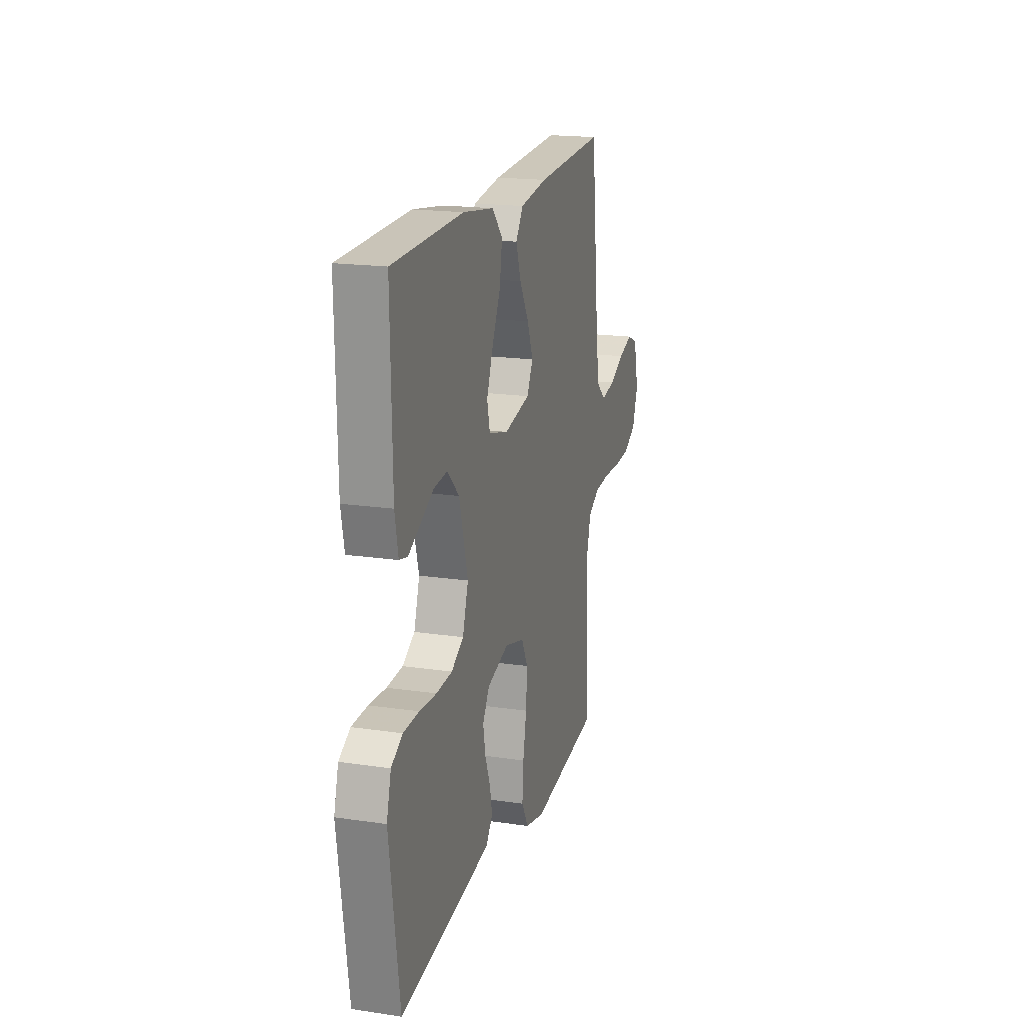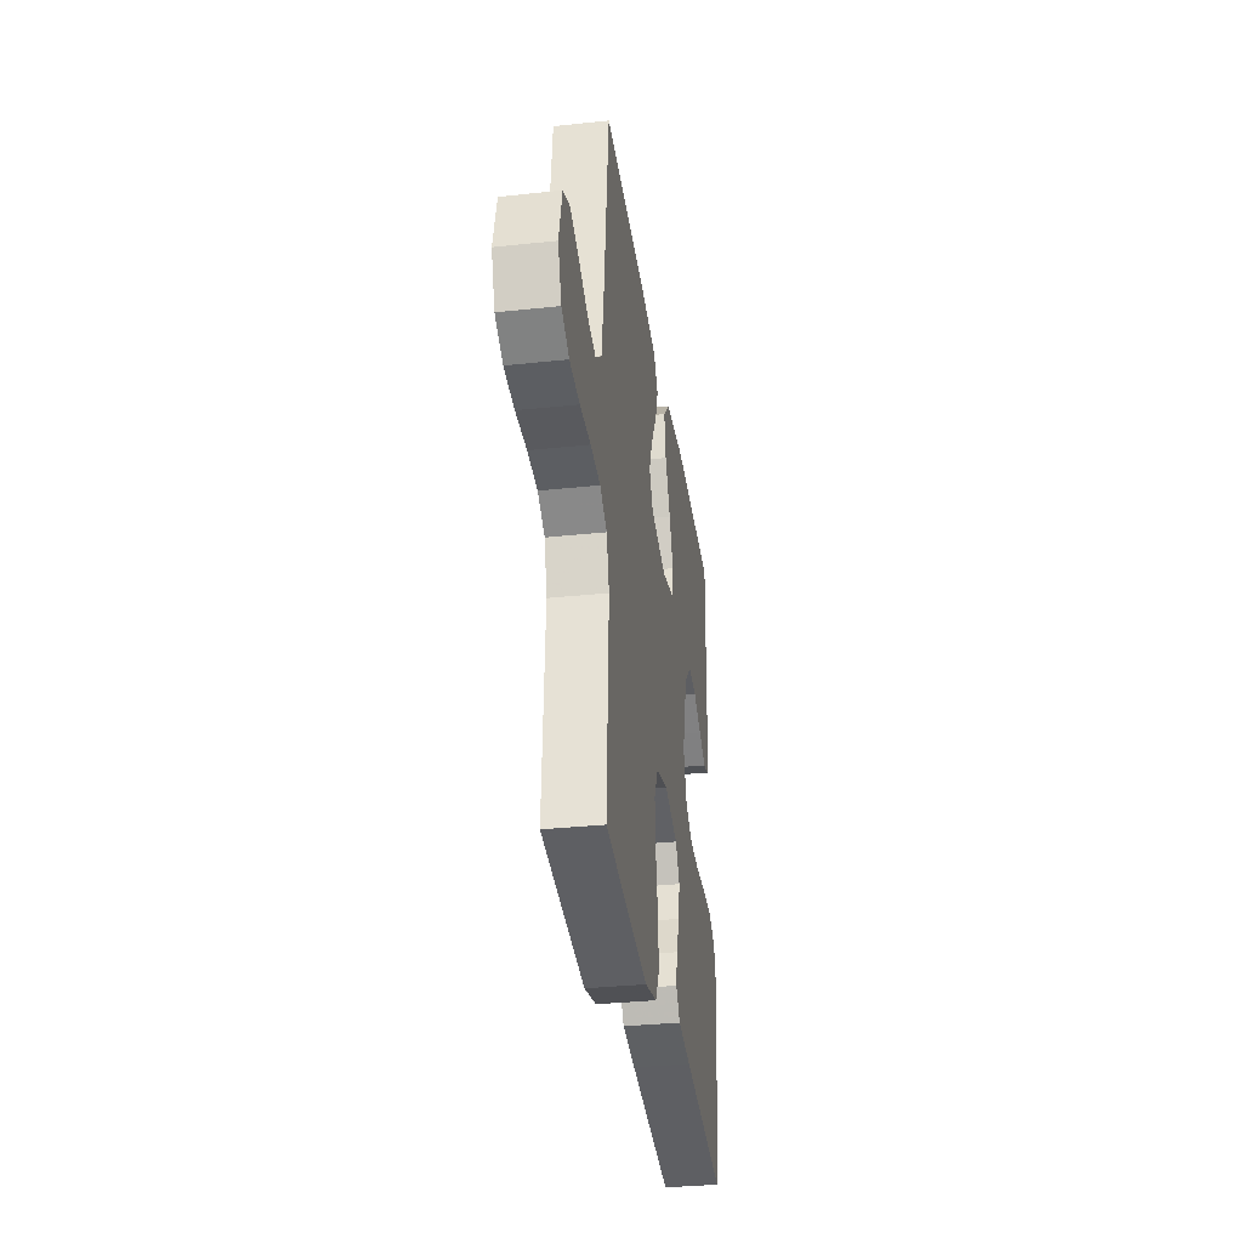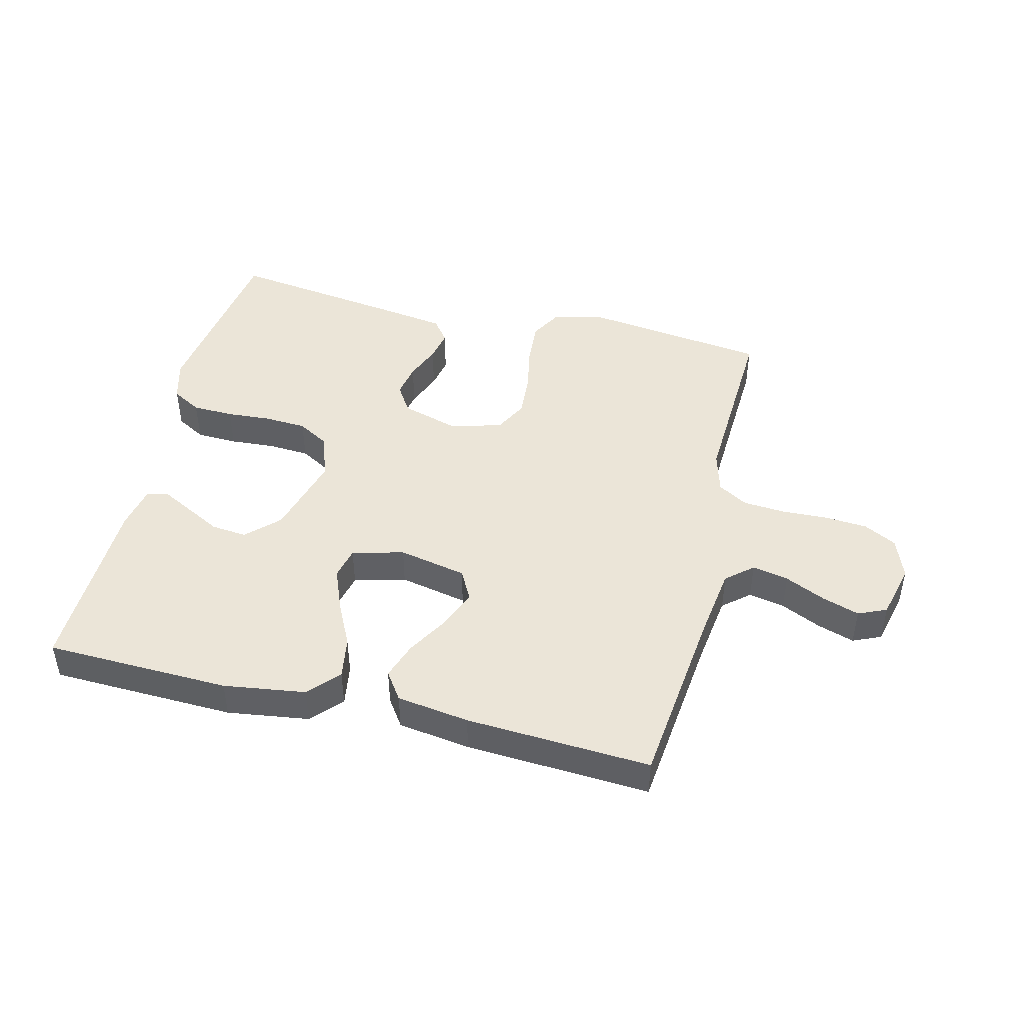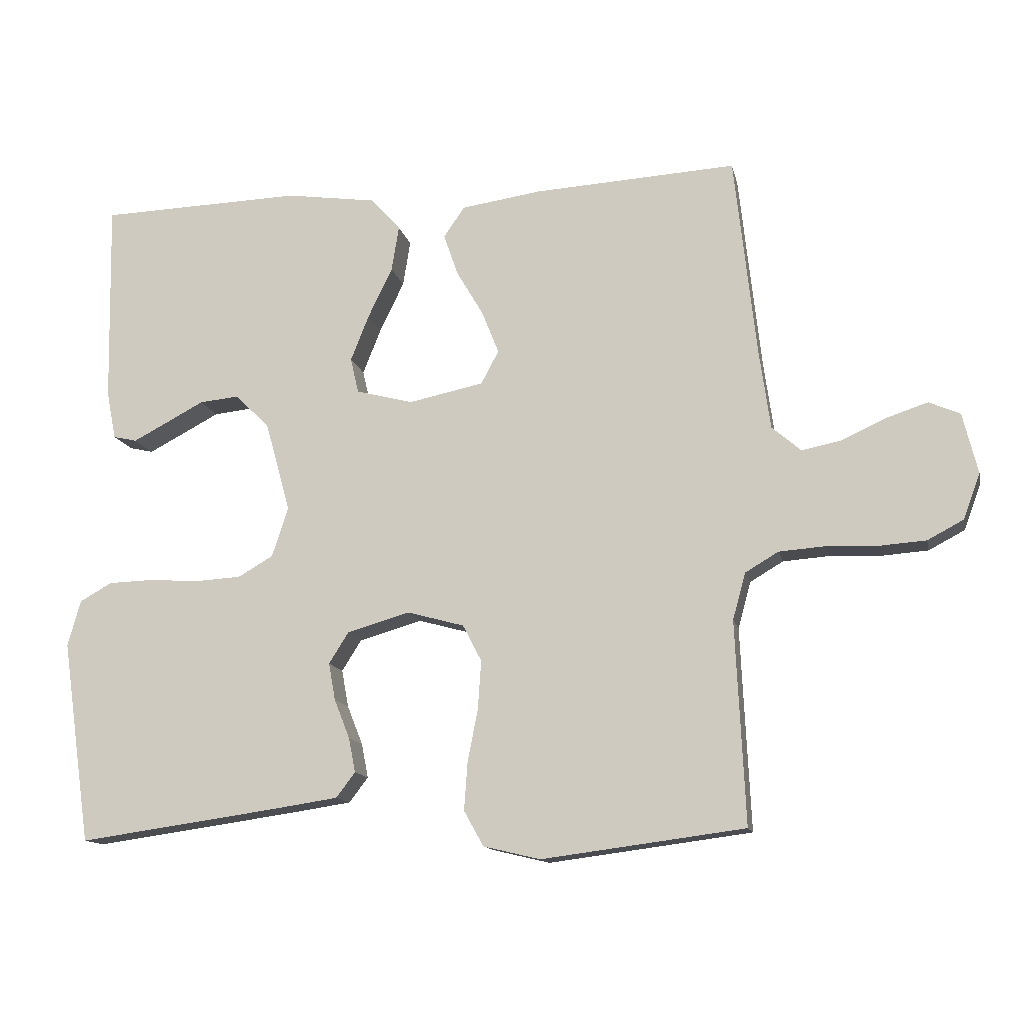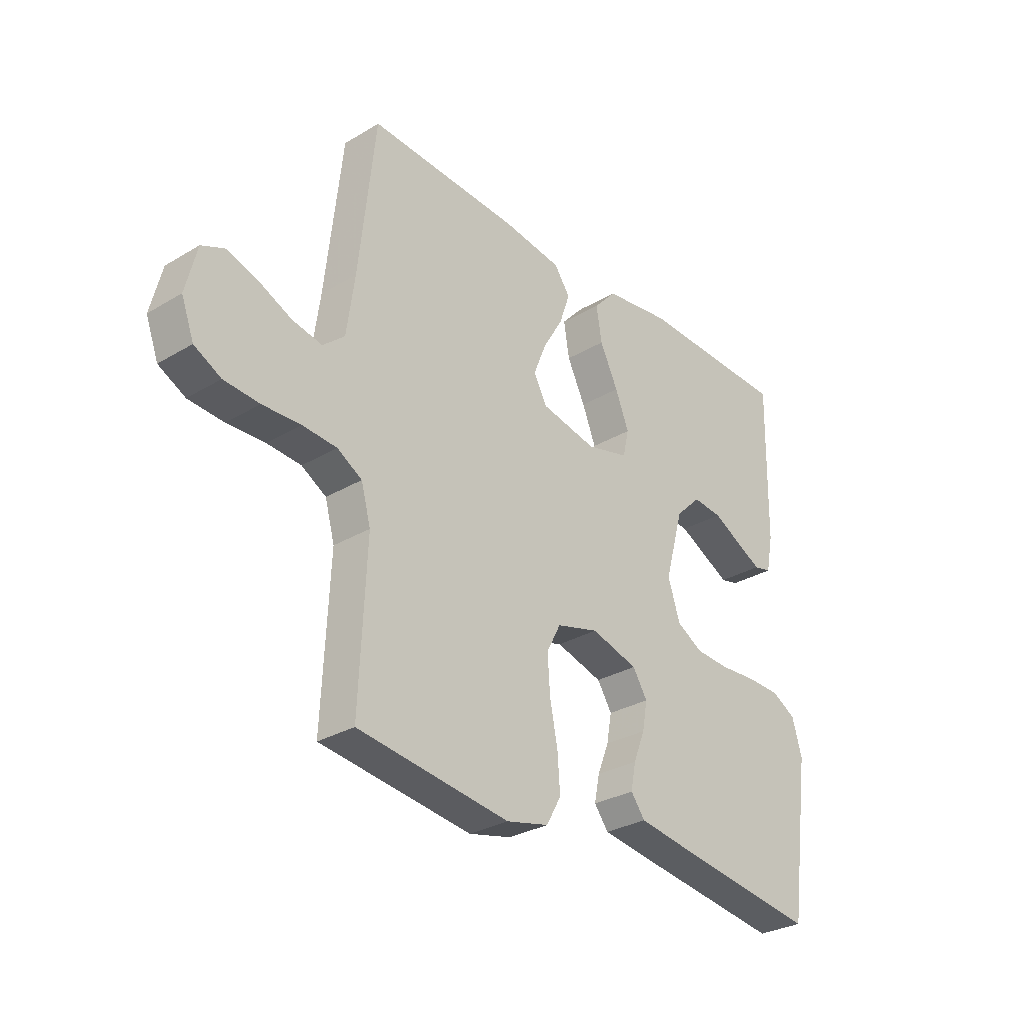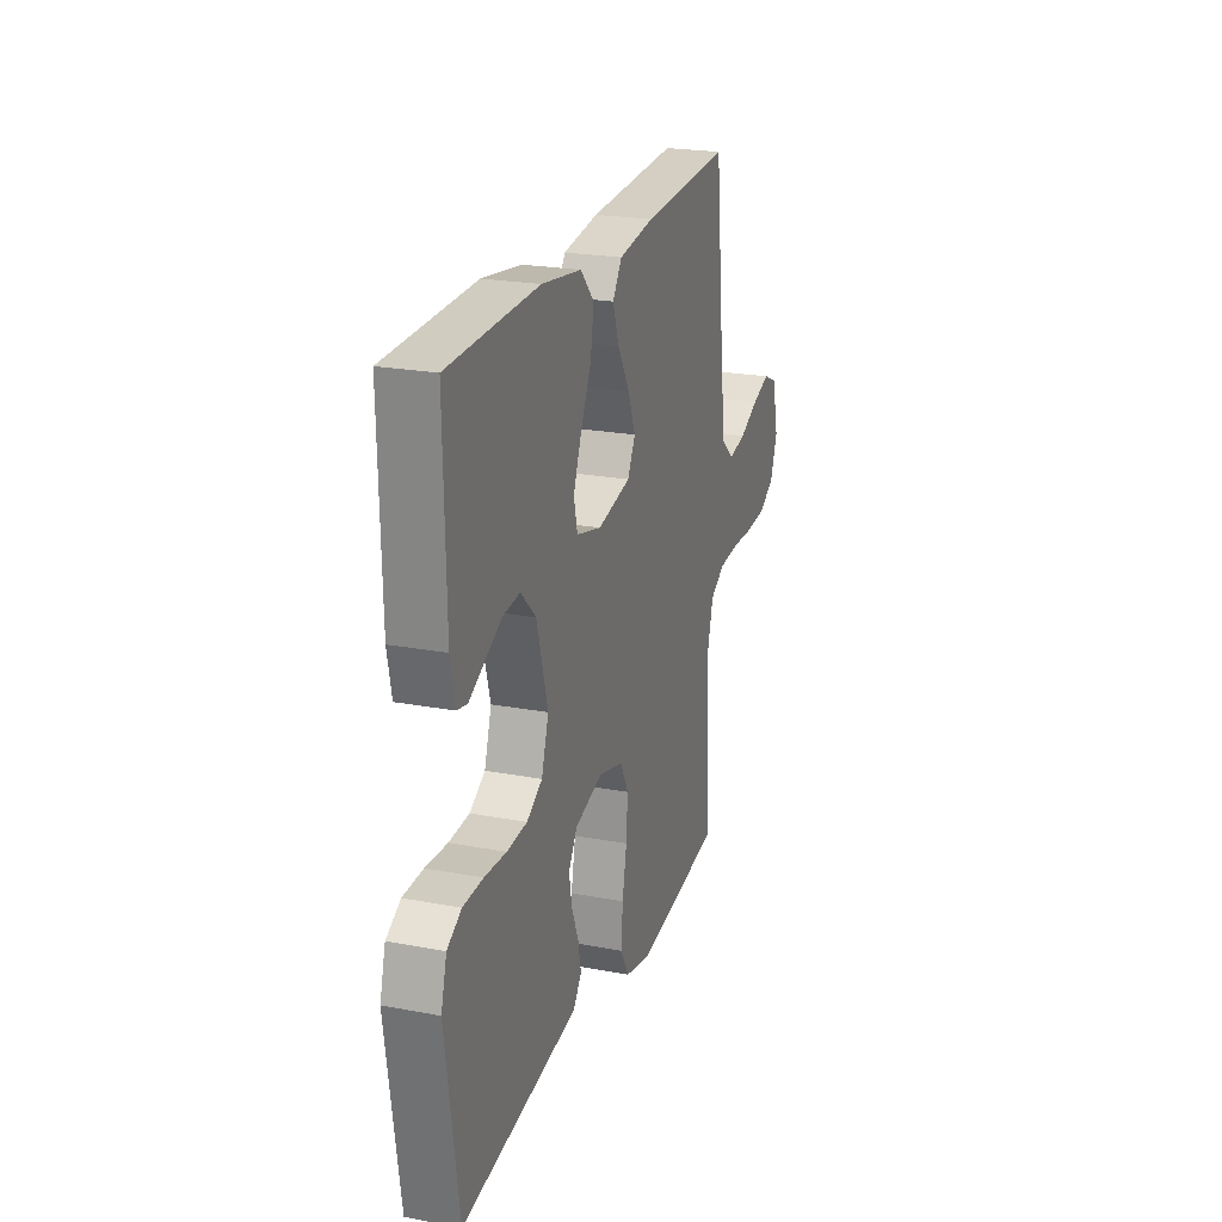
<metadata>
{"format":"obj","ext":"obj","renderer":"f3d","projection":"perspective","resolution":1024,"background":"white","views":[{"elev":18.5,"azim":-74.1,"up":"+Z"},{"elev":-33.5,"azim":98.3,"up":"+Z"},{"elev":45.8,"azim":13.8,"up":"+Y"},{"elev":-13.2,"azim":12.1,"up":"+Z"},{"elev":-29.9,"azim":131.1,"up":"+Z"},{"elev":22.7,"azim":-72.1,"up":"+Z"}]}
</metadata>
<code>
v -0.5 0.07 0.5
v -0.2 0.07 0.509
v -0.067 0.07 0.49
v -0.022 0.07 0.441
v -0.033 0.07 0.373
v -0.069 0.07 0.299
v -0.096 0.07 0.231
v -0.084 0.07 0.179
v 0 0.07 0.157
v 0.111 0.07 0.18
v 0.137 0.07 0.229
v 0.112 0.07 0.292
v 0.072 0.07 0.36
v 0.051 0.07 0.421
v 0.082 0.07 0.466
v 0.2 0.07 0.483
v 0.5 0.07 0.5
v 0.533 0.07 0.2
v 0.549 0.07 0.085
v 0.592 0.07 0.048
v 0.651 0.07 0.06
v 0.716 0.07 0.09
v 0.777 0.07 0.11
v 0.823 0.07 0.09
v 0.845 0.07 0
v 0.82 0.07 -0.067
v 0.767 0.07 -0.095
v 0.697 0.07 -0.1
v 0.622 0.07 -0.097
v 0.554 0.07 -0.102
v 0.505 0.07 -0.131
v 0.486 0.07 -0.2
v 0.5 0.07 -0.5
v 0.2 0.07 -0.539
v 0.116 0.07 -0.519
v 0.087 0.07 -0.467
v 0.092 0.07 -0.396
v 0.107 0.07 -0.319
v 0.112 0.07 -0.247
v 0.084 0.07 -0.193
v 0 0.07 -0.17
v -0.093 0.07 -0.197
v -0.122 0.07 -0.243
v -0.112 0.07 -0.298
v -0.089 0.07 -0.356
v -0.079 0.07 -0.407
v -0.107 0.07 -0.444
v -0.2 0.07 -0.458
v -0.5 0.07 -0.5
v -0.543 0.07 -0.2
v -0.524 0.07 -0.132
v -0.476 0.07 -0.105
v -0.409 0.07 -0.103
v -0.336 0.07 -0.108
v -0.268 0.07 -0.104
v -0.216 0.07 -0.074
v -0.192 0.07 0
v -0.229 0.07 0.133
v -0.28 0.07 0.183
v -0.338 0.07 0.177
v -0.395 0.07 0.147
v -0.445 0.07 0.121
v -0.48 0.07 0.129
v -0.494 0.07 0.2
v -0.5 0 0.5
v -0.2 0 0.509
v -0.067 0 0.49
v -0.022 0 0.441
v -0.033 0 0.373
v -0.069 0 0.299
v -0.096 0 0.231
v -0.084 0 0.179
v 0 0 0.157
v 0.111 0 0.18
v 0.137 0 0.229
v 0.112 0 0.292
v 0.072 0 0.36
v 0.051 0 0.421
v 0.082 0 0.466
v 0.2 0 0.483
v 0.5 0 0.5
v 0.533 0 0.2
v 0.549 0 0.085
v 0.592 0 0.048
v 0.651 0 0.06
v 0.716 0 0.09
v 0.777 0 0.11
v 0.823 0 0.09
v 0.845 0 0
v 0.82 0 -0.067
v 0.767 0 -0.095
v 0.697 0 -0.1
v 0.622 0 -0.097
v 0.554 0 -0.102
v 0.505 0 -0.131
v 0.486 0 -0.2
v 0.5 0 -0.5
v 0.2 0 -0.539
v 0.116 0 -0.519
v 0.087 0 -0.467
v 0.092 0 -0.396
v 0.107 0 -0.319
v 0.112 0 -0.247
v 0.084 0 -0.193
v 0 0 -0.17
v -0.093 0 -0.197
v -0.122 0 -0.243
v -0.112 0 -0.298
v -0.089 0 -0.356
v -0.079 0 -0.407
v -0.107 0 -0.444
v -0.2 0 -0.458
v -0.5 0 -0.5
v -0.543 0 -0.2
v -0.524 0 -0.132
v -0.476 0 -0.105
v -0.409 0 -0.103
v -0.336 0 -0.108
v -0.268 0 -0.104
v -0.216 0 -0.074
v -0.192 0 0
v -0.229 0 0.133
v -0.28 0 0.183
v -0.338 0 0.177
v -0.395 0 0.147
v -0.445 0 0.121
v -0.48 0 0.129
v -0.494 0 0.2
f 60 61 62 63
f 60 63 64 1
f 51 52 53 54
f 51 54 55
f 50 51 55
f 49 50 55
f 48 49 55 56
f 44 45 46 47
f 43 44 47 48
f 35 36 37 38
f 35 38 39
f 32 33 34 35
f 31 32 35 39
f 30 31 39 40
f 26 27 28 29
f 26 29 30
f 25 26 30
f 21 22 23 24
f 20 21 24 25
f 15 16 17 18
f 15 18 19
f 12 13 14 15
f 11 12 15 19
f 10 11 19 20
f 3 4 5 6
f 3 6 7
f 2 3 7
f 59 60 1 2
f 58 59 2 7
f 57 58 7 8
f 43 48 56 57
f 42 43 57 8
f 41 42 8 9
f 20 25 30 40
f 20 40 41
f 9 10 20 41
f 127 126 125 124
f 65 128 127 124
f 118 117 116 115
f 119 118 115
f 119 115 114
f 119 114 113
f 120 119 113 112
f 111 110 109 108
f 112 111 108 107
f 102 101 100 99
f 103 102 99
f 99 98 97 96
f 103 99 96 95
f 104 103 95 94
f 93 92 91 90
f 94 93 90
f 94 90 89
f 88 87 86 85
f 89 88 85 84
f 82 81 80 79
f 83 82 79
f 79 78 77 76
f 83 79 76 75
f 84 83 75 74
f 70 69 68 67
f 71 70 67
f 71 67 66
f 66 65 124 123
f 71 66 123 122
f 72 71 122 121
f 121 120 112 107
f 72 121 107 106
f 73 72 106 105
f 104 94 89 84
f 105 104 84
f 105 84 74 73
f 1 65 66 2
f 2 66 67 3
f 3 67 68 4
f 4 68 69 5
f 5 69 70 6
f 6 70 71 7
f 7 71 72 8
f 8 72 73 9
f 9 73 74 10
f 10 74 75 11
f 11 75 76 12
f 12 76 77 13
f 13 77 78 14
f 14 78 79 15
f 15 79 80 16
f 16 80 81 17
f 17 81 82 18
f 18 82 83 19
f 19 83 84 20
f 20 84 85 21
f 21 85 86 22
f 22 86 87 23
f 23 87 88 24
f 24 88 89 25
f 25 89 90 26
f 26 90 91 27
f 27 91 92 28
f 28 92 93 29
f 29 93 94 30
f 30 94 95 31
f 31 95 96 32
f 32 96 97 33
f 33 97 98 34
f 34 98 99 35
f 35 99 100 36
f 36 100 101 37
f 37 101 102 38
f 38 102 103 39
f 39 103 104 40
f 40 104 105 41
f 41 105 106 42
f 42 106 107 43
f 43 107 108 44
f 44 108 109 45
f 45 109 110 46
f 46 110 111 47
f 47 111 112 48
f 48 112 113 49
f 49 113 114 50
f 50 114 115 51
f 51 115 116 52
f 52 116 117 53
f 53 117 118 54
f 54 118 119 55
f 55 119 120 56
f 56 120 121 57
f 57 121 122 58
f 58 122 123 59
f 59 123 124 60
f 60 124 125 61
f 61 125 126 62
f 62 126 127 63
f 63 127 128 64
f 64 128 65 1

</code>
